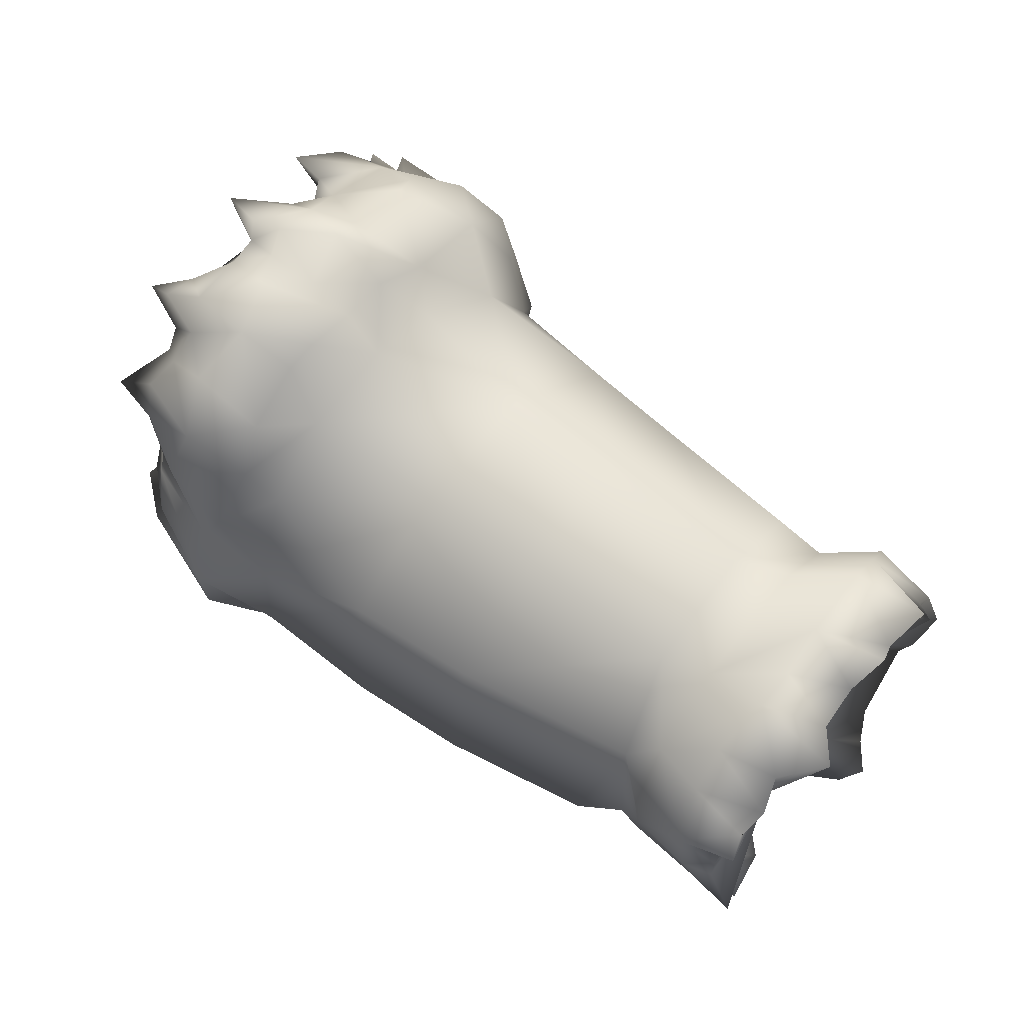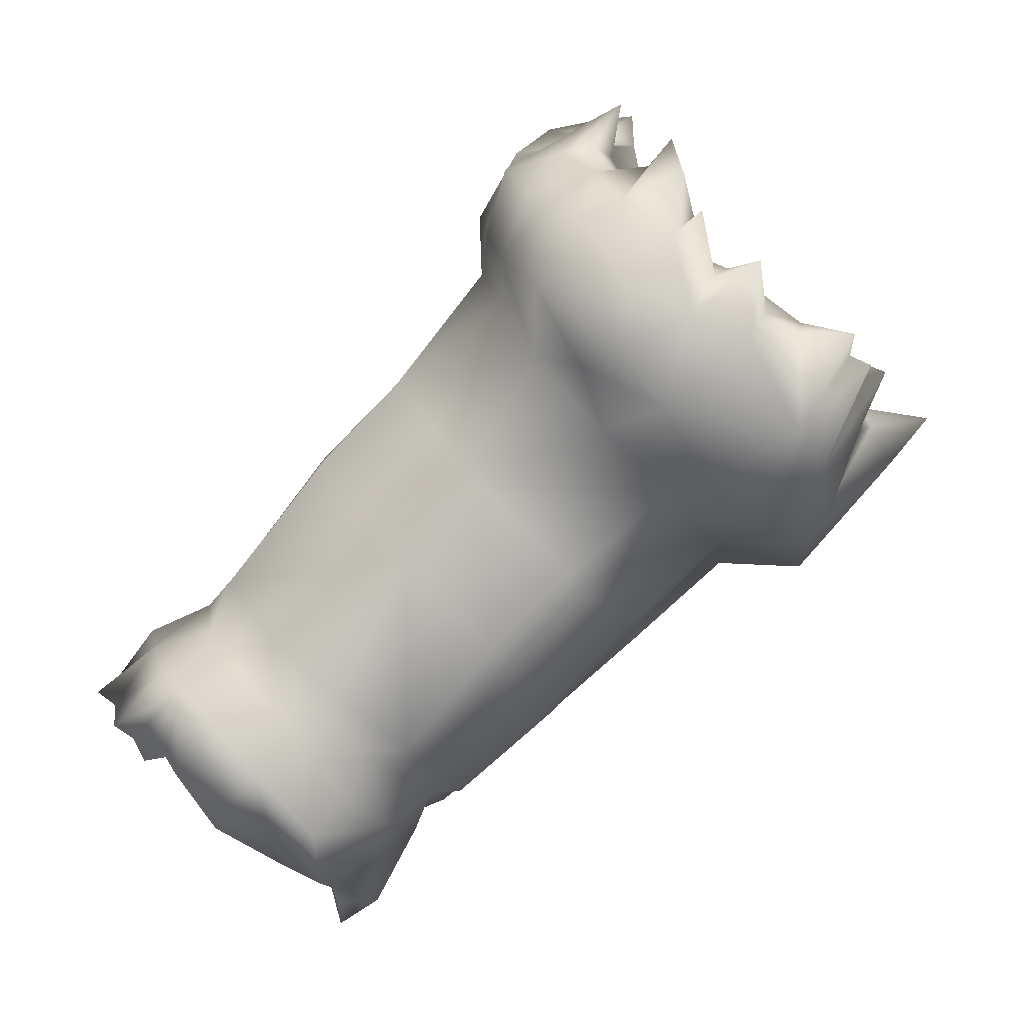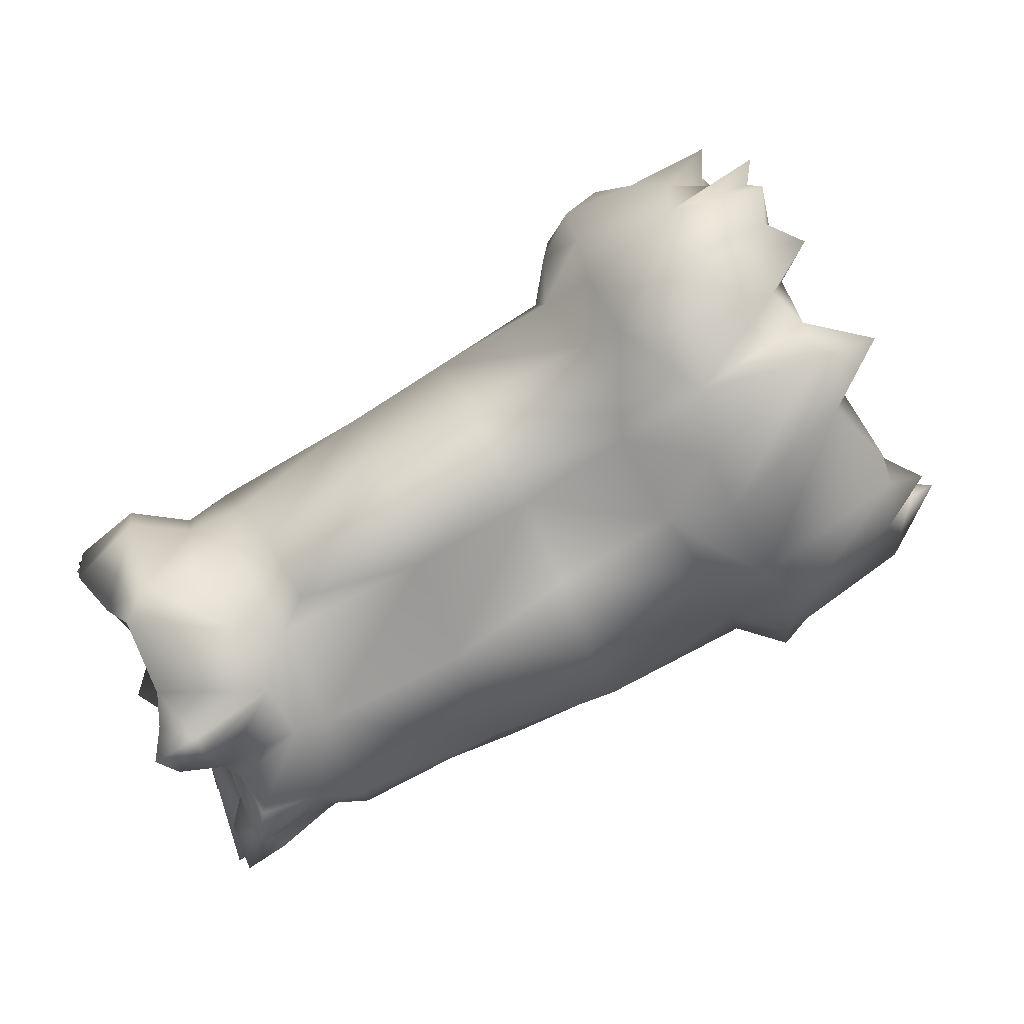
<metadata>
{"format":"obj","ext":"obj","renderer":"f3d","projection":"perspective","resolution":1024,"background":"white","views":[{"elev":12.7,"azim":70.7,"up":"+Z"},{"elev":50.6,"azim":-172.7,"up":"+Z"},{"elev":-12.7,"azim":-134.8,"up":"+Z"}]}
</metadata>
<code>
g Pack_Heavy_RightArm_A_F:0
v 29.52 1.756 -26.81
v 30.34 0.5767 -26.61
v 30.94 1.475 -27.31
v 29.48 2.498 -27.39
v 30.09 2.434 -28.02
v 30.86 0.2583 -26.72
v 31.62 0.3315 -27.91
v 31.25 -0.5757 -27.22
v 30.23 -0.7183 -26.83
v 30.83 -1.239 -26.98
v 30.66 -2.215 -27.47
v 31.11 -1.992 -27.67
v 31 -1.828 -27.27
v 30.59 -2.154 -27.16
v 30.59 -2.498 -27.81
v 31.73 -1.082 -27.3
v 31.95 -0.4126 -28.09
v 31.62 -1.454 -28.08
v 32 -0.9883 -28.58
v 31.7 -2.287 -28.03
v 32.25 -1.654 -28.98
v 31.25 -3.227 -28.28
v 31.66 -2.639 -28.81
v 30.95 -3.309 -28.89
v 31.94 -1.927 -29.39
v 32.03 -1.539 -30.3
v 30.52 -3.592 -28.31
v 31.73 -3.377 -29.5
v 32.22 -2.58 -30.25
v 31.31 -3.51 -30.52
v 31.78 -2.674 -31.09
v 30.84 -3.59 -29.36
v 30.52 -3.916 -29.77
v 30 -3.844 -30.38
v 30.77 -3.68 -31.16
v 31.3 -3.039 -32
v 30.53 -3.096 -32.34
v 29.22 -2.773 -33.81
v 27.89 -2.662 -33.12
v 28.36 -1.68 -34.34
v 28.72 -0.8081 -34.16
v 27.73 -0.9785 -34.31
v 27.08 -0.4331 -34.09
v 28.09 0.08081 -34.16
v 27.53 2.113 -27.31
v 28.45 2.037 -27.05
v 28.75 3.004 -28.16
v 26.62 3.133 -28.23
v 25.62 2.035 -27.8
v 25.97 1.995 -27.67
v 28.86 0.8032 -26.58
v 28.16 1.178 -27.03
v 27.48 1.313 -26.47
v 28.45 0.4888 -26.31
v 29.72 0.2969 -26.44
v 28.78 -0.1577 -26.23
v 29.06 -1.041 -26.28
v 29.98 -2.393 -26.84
v 30.27 -3.113 -28.11
v 29.88 -3.713 -28.25
v 30 -3.365 -28.94
v 28.92 -4.113 -29.97
v 29.97 -3.631 -31.05
v 29.89 -3.656 -31.34
v 29.55 -3.771 -30.47
v 29.44 -3.168 -30.48
v 29.14 -3.248 -32.12
v 28.11 -3.516 -31.73
v 28.5 -3.484 -32.44
v 29.14 -3.248 -32.12
v 29.62 -3.619 -32.06
v 28.95 -3.549 -31.45
v 30.05 -3.107 -33.22
v 28.78 -3.381 -30.81
v 28.12 -2.945 -32.28
v 27.62 -2.301 -32.72
v 26.53 -2.373 -32.97
v 26.78 -2.459 -32.06
v 28.14 -2.879 -31.31
v 25.8 -2.48 -31.88
v 25.92 -2.049 -32.12
v 26.02 -1.544 -32.69
v 25.47 -0.8789 -32.16
v 25 1.498 -30.64
v 26.5 1.863 -32.84
v 25.31 0.7036 -31.28
v 24.47 0.7729 -30.28
v 25.41 1.379 -29.95
v 26.22 2.908 -31.19
v 25.62 1.851 -29.53
v 26.22 3.188 -29.11
v 26 3.145 -30.27
v 25.33 1.373 -28.62
v 25.77 1.821 -28.33
v 25.62 2.035 -27.8
v 25.77 1.821 -28.33
v 26 1.408 -28.33
v 25.97 1.995 -27.67
v 25.94 1.946 -27.23
v 25.33 1.373 -28.62
v 27.48 1.313 -26.47
v 27.53 2.113 -27.31
v 27.31 1.534 -27.38
v 26.78 1.819 -27.44
v 29.39 -0.73 -26.62
v 29.06 -1.041 -26.28
v 28.91 -0.4346 -27.08
v 29.39 -0.73 -26.62
v 30.33 -1.437 -26.94
v 29.88 -3.453 -29.31
v 29.23 -2.932 -30.64
v 26.59 0.98 -33.78
v 25.02 -0.07709 -31.92
v 26.75 -0.6104 -31
v 25.02 -0.07709 -31.92
v 25.47 -0.8789 -32.16
v 25.41 0.3967 -30.91
v 25.31 0.7036 -31.28
v 25.41 1.379 -29.95
v 24.47 0.7729 -30.28
v 25.84 0.7988 -30.12
v 25.62 1.851 -29.53
v 26.09 1.022 -29.03
v 26.75 1.223 -27.84
v 25.94 1.946 -27.23
v 26.78 1.819 -27.44
v 28.16 1.178 -27.03
v 27.97 0.8311 -27.19
v 28.53 0.2854 -26.88
v 28.38 0.7412 -27.16
v 28.53 0.2854 -26.88
v 28.45 0.4888 -26.31
v 28.78 -0.1577 -26.23
v 29.16 -0.666 -28.16
v 29.67 -0.9888 -27.41
v 30.23 -0.7183 -26.83
v 29.78 -3.127 -28.41
v 30 -3.365 -28.94
v 29.88 -3.713 -28.25
v 29.78 -3.127 -28.41
v 29.88 -3.453 -29.31
v 30.33 -2.117 -27.56
v 29.31 -2.168 -29.55
v 30.33 -2.117 -27.56
v 30.33 -1.437 -26.94
v 30.05 -1.686 -27.39
v 30.33 -1.437 -26.94
v 30.05 -1.686 -27.39
v 29.19 -3.135 -29.97
v 29.19 -3.135 -29.97
v 28.14 -2.879 -31.31
v 29.23 -2.932 -30.64
v 29.44 -3.168 -30.48
v 29.19 -3.135 -29.97
v 28.14 -2.879 -31.31
v 27.22 -2.25 -31.75
v 26.02 -1.544 -32.69
v 25.92 -2.049 -32.12
v 26.39 -1.432 -31.98
v 25.33 -1.544 -31.97
v 26.67 -1.935 -31.77
v 26.78 -2.459 -32.06
v 27.22 -2.25 -31.75
v 27.94 -1.624 -30.92
v 25.8 -2.48 -31.88
v 27.08 0.3223 -29.47
v 27.69 3.17 -31.14
v 28 2.785 -31.62
v 26.31 2.613 -32.22
v 27.64 2.16 -32.91
v 27.61 1.146 -33.69
v 29.86 -1.654 -33.81
v 30.05 -3.107 -33.22
v 29.86 -1.654 -33.81
v 30.11 -1.895 -33.97
v 30.8 -2.145 -33
v 31.48 -2.088 -31.64
v 32.06 -0.5225 -29.2
v 31.59 0.4905 -28.7
v 30.91 1.812 -28.53
v 29.67 2.828 -29.02
v 27.34 3.545 -30.12
v 28.55 3.1 -30.03
v 27.95 3.594 -29.17
v 29.06 4.336 -32.31
v 29.3 3.666 -32.59
v 28 2.785 -31.62
v 27.69 3.17 -31.14
v 28.55 3.1 -30.03
v 29.98 4.277 -30.91
v 29.67 2.828 -29.02
v 31.56 3.482 -29.84
v 32.62 4.453 -30.78
v 31.14 5.309 -31.78
v 30.91 1.812 -28.53
v 33.22 1.439 -29.94
v 31.59 0.4905 -28.7
v 32.06 -0.5225 -29.2
v 34.31 2.605 -30.77
v 32.03 -1.539 -30.3
v 33.34 -0.07574 -31.36
v 31.48 -2.088 -31.64
v 32.66 -1.023 -33.31
v 34.59 1.263 -32.22
v 30.8 -2.145 -33
v 34.06 0.2668 -34.09
v 30.11 -1.895 -33.97
v 31.56 -0.6938 -34.94
v 32.78 0.502 -35.69
v 29.86 -1.654 -33.81
v 31.39 -0.3538 -34.62
v 32.62 0.9326 -35.34
v 29.89 1.007 -35.31
v 31.39 -0.3538 -34.62
v 29.86 -1.654 -33.81
v 28.72 -0.8081 -34.16
v 31.25 2.338 -36
v 32.62 0.9326 -35.34
v 28.09 0.08081 -34.16
v 27.61 1.146 -33.69
v 29.14 2.383 -34.88
v 30.36 4.191 -35.06
v 28.94 3.201 -33.88
v 27.64 2.16 -32.91
v 30.53 4.836 -33.59
v 30.16 5.375 -33.25
v 35.91 2.898 -33.56
v 35.5 2.465 -35.22
v 35.69 4.191 -32.19
v 34.75 5.434 -31.86
v 33.53 6.109 -32.41
v 32.38 6.426 -33.19
v 31.52 6.441 -34.22
v 33.34 3.371 -37.03
v 32.38 4.426 -37.06
v 33.97 2.256 -36.56
v 34.59 2.785 -36.12
v 34.16 2.951 -36.66
v 34.16 2.951 -36.66
v 34.97 2.904 -36.56
v 34.59 2.785 -36.12
v 34.16 2.951 -36.66
v 34.25 3.191 -36.94
v 33.34 3.371 -37.03
v 33.56 3.824 -37.03
v 31.97 5.496 -36.03
v 33.06 4.543 -37.19
v 32.38 4.426 -37.06
v 32.72 4.938 -37.09
v 31.97 5.496 -36.03
v 32.47 5.715 -36.19
v 32.06 6.305 -34.66
v 32.06 6.305 -34.66
v 32.31 6.418 -35.59
v 32.62 6.98 -34.66
v 33.09 6.625 -33.06
v 33.25 7.273 -33.56
v 33.53 6.109 -32.41
v 34.19 6.602 -32.75
v 34.75 5.434 -31.86
v 35.06 5.969 -32.34
v 35.69 4.191 -32.19
v 35.88 5.059 -32.44
v 36.06 6.422 -32.25
v 36.44 5.949 -32.38
v 35.91 2.898 -33.56
v 36.31 3.516 -33.78
v 36.88 5.039 -33.06
v 37.25 3.98 -34.06
v 37 4.527 -33.69
v 36.09 2.82 -35
v 36.91 3.432 -34.81
v 37.41 4.172 -35.19
v 35.5 2.465 -35.22
v 35.62 2.592 -36
v 35.16 3.768 -37.5
v 35.53 3.455 -37.16
v 34.59 4.105 -37.62
v 34.09 4.785 -37.69
v 34.16 4.504 -37.81
v 34.78 4.723 -38.16
v 33.97 4.996 -37.66
v 33.62 5.406 -37.38
v 33.06 5.82 -37.28
v 33.19 6.578 -36.75
v 33.22 6.156 -36.88
v 33.22 6.156 -36.88
v 34.03 5.551 -36.75
v 33.62 5.406 -37.38
v 33.06 5.82 -37.28
v 33.19 6.578 -36.75
v 33.38 7.309 -36.88
v 32.97 7.16 -36.59
v 33.59 8.258 -34.59
v 33.47 7.719 -35.66
v 32.84 7.402 -36.41
v 33.44 7.734 -36.75
v 33.72 7.824 -33.91
v 34.31 8.125 -34.28
v 34.66 7.469 -32.72
v 35.25 8.055 -33.59
v 35.53 6.848 -32.28
v 35.97 7.488 -33
v 36.19 7.199 -33
v 37.12 6.77 -32.91
v 36.81 6.863 -33.06
v 37.31 6.098 -33.31
v 37.12 6.77 -32.91
v 37.31 6.098 -33.31
v 36.78 5.438 -34.19
v 37.5 5.355 -33.88
v 37.69 5.809 -33.41
v 37.56 4.918 -34.41
v 37.97 4.797 -34.91
v 37.47 3.951 -35.72
v 36.78 3.123 -35.47
v 37 3.797 -36.22
v 36.53 2.93 -36.34
v 34.97 2.904 -36.56
v 35.53 3.455 -37.16
v 35.75 4.164 -37.94
v 36.38 3.643 -36.88
v 35.97 3.762 -37.22
v 35.19 4.5 -37.28
v 34.88 4.727 -37.41
v 34.78 4.723 -38.16
v 34.09 4.785 -37.69
v 34.75 5.113 -37.5
v 35.19 4.5 -37.28
v 34.88 4.727 -37.41
v 34.66 5.012 -36.78
v 35.19 5.535 -35.28
v 36.53 4.43 -35.75
v 34.03 6.492 -35.84
v 33.38 7.309 -36.88
v 33.44 7.734 -36.75
v 35.75 4.164 -37.94
v 33.47 7.719 -35.66
v 34.72 6.801 -34.09
v 33.59 8.258 -34.59
v 34.31 8.125 -34.28
v 37.47 3.951 -35.72
v 37 3.797 -36.22
v 35.25 8.055 -33.59
v 35.97 7.488 -33
v 37.97 4.797 -34.91
v 37.41 4.172 -35.19
v 36.28 6.441 -33.62
v 36.19 7.199 -33
v 36.56 7.188 -33.19
v 36.81 6.863 -33.06
v 37.5 5.355 -33.88
v 37.69 5.809 -33.41
v 37.56 4.918 -34.41
v 33.47 7.652 -36.19
v 34.62 4.383 -37.81
v 34.25 5.148 -37.47
v 33.97 4.996 -37.66
v 36.38 3.643 -36.88
v 35.97 3.762 -37.22
v 36.62 3.609 -36.66
v 37.12 3.609 -36.56
v 37.12 3.609 -36.56
v 36.38 3.643 -36.88
v 36.62 3.609 -36.66
v 36.56 7.188 -33.19
v 33.75 5.34 -37.84
v 33.75 5.34 -37.84
v 33.09 6.625 -33.06
v 33.47 7.652 -36.19
v 34.59 2.785 -36.12
v 25.33 -1.544 -31.97
f 1 2 3
f 4 3 5
f 3 2 6
f 7 3 6
f 6 8 7
f 8 6 9
f 9 10 8
f 11 12 13
f 13 14 11
f 15 12 11
f 16 8 10
f 10 13 16
f 17 16 18
f 18 19 17
f 20 21 19
f 19 18 20
f 12 20 18
f 20 22 23
f 22 24 23
f 23 25 21
f 21 20 23
f 26 21 25
f 22 27 24
f 24 28 23
f 29 25 23
f 23 28 29
f 30 31 29
f 29 28 30
f 30 28 32
f 32 33 30
f 30 33 34
f 34 35 30
f 31 30 35
f 35 36 31
f 37 36 35
f 38 39 40
f 41 40 42
f 43 44 42
f 45 46 47
f 48 49 50
f 45 47 48
f 4 47 46
f 46 1 4
f 51 46 52
f 45 53 46
f 52 54 51
f 55 51 56
f 56 57 55
f 14 10 58
f 58 11 14
f 59 22 15
f 27 59 60
f 27 60 61
f 61 24 27
f 34 33 62
f 63 64 37
f 37 35 63
f 65 63 35
f 35 34 65
f 65 62 66
f 67 68 69
f 70 71 72
f 73 69 38
f 72 74 70
f 64 72 71
f 75 69 68
f 69 39 38
f 39 75 76
f 40 39 76
f 42 40 76
f 76 77 42
f 77 76 78
f 79 68 67
f 77 78 80
f 77 80 81
f 43 82 83
f 77 81 82
f 77 82 43
f 43 42 77
f 84 85 86
f 84 87 88
f 89 88 90
f 91 92 90
f 91 90 93
f 91 94 49
f 49 48 91
f 91 93 94
f 95 96 97
f 97 98 95
f 48 50 99
f 96 100 97
f 101 102 103
f 104 45 48
f 48 99 104
f 105 106 107
f 55 108 9
f 9 2 55
f 6 2 9
f 109 58 10
f 10 9 109
f 24 61 110
f 110 32 24
f 63 66 111
f 84 86 87
f 86 85 112
f 112 113 86
f 83 113 112
f 112 43 83
f 114 115 116
f 117 118 115
f 119 120 121
f 122 119 123
f 124 125 98
f 98 97 124
f 126 125 124
f 124 103 126
f 100 122 123
f 97 100 123
f 124 97 123
f 127 101 128
f 128 103 124
f 51 54 129
f 130 127 128
f 130 131 132
f 133 131 107
f 106 133 107
f 130 128 134
f 134 131 130
f 107 131 134
f 105 135 136
f 60 59 137
f 138 139 140
f 141 138 140
f 15 142 137
f 137 59 15
f 142 15 11
f 11 58 142
f 143 140 144
f 58 145 146
f 147 136 135
f 135 148 147
f 142 58 146
f 62 110 149
f 66 62 150
f 64 63 111
f 111 74 64
f 151 152 143
f 152 153 154
f 74 155 70
f 75 68 79
f 78 76 156
f 79 156 76
f 76 75 79
f 157 158 159
f 159 160 157
f 114 160 159
f 116 160 114
f 161 162 163
f 161 163 164
f 161 158 165
f 164 114 159
f 159 161 164
f 164 151 143
f 152 154 143
f 117 114 166
f 166 121 117
f 134 135 107
f 128 124 166
f 166 134 128
f 123 121 166
f 166 124 123
f 134 143 144
f 144 148 134
f 148 135 134
f 167 168 89
f 89 168 169
f 112 85 170
f 170 171 112
f 43 112 171
f 171 44 43
f 42 44 41
f 38 40 41
f 41 172 38
f 173 71 70
f 173 37 64
f 64 71 173
f 38 172 73
f 173 174 175
f 176 173 175
f 177 36 176
f 177 31 36
f 31 177 26
f 26 29 31
f 26 25 29
f 21 178 19
f 7 17 179
f 180 3 7
f 7 179 180
f 5 180 181
f 5 47 4
f 167 182 183
f 47 184 48
f 183 182 184
f 185 186 187
f 187 188 185
f 189 190 185
f 185 188 189
f 189 191 192
f 192 190 189
f 192 193 194
f 194 190 192
f 195 192 191
f 196 192 195
f 195 197 196
f 197 198 196
f 192 196 199
f 199 193 192
f 200 201 196
f 196 198 200
f 202 203 201
f 201 200 202
f 196 201 204
f 204 199 196
f 202 205 203
f 201 203 206
f 206 204 201
f 207 208 203
f 203 205 207
f 206 203 208
f 208 209 206
f 210 211 208
f 208 207 210
f 211 212 209
f 209 208 211
f 213 214 215
f 215 216 213
f 214 213 217
f 217 218 214
f 216 219 213
f 213 219 220
f 220 221 213
f 217 221 222
f 186 223 224
f 224 187 186
f 186 225 222
f 222 223 186
f 220 224 223
f 223 221 220
f 222 221 223
f 185 226 225
f 225 186 185
f 226 185 190
f 190 194 226
f 227 204 206
f 206 228 227
f 227 229 199
f 199 204 227
f 229 230 193
f 193 199 229
f 193 230 231
f 232 194 193
f 193 231 232
f 194 232 233
f 233 226 194
f 234 217 235
f 236 228 206
f 206 209 236
f 237 236 238
f 217 234 239
f 239 218 217
f 240 241 242
f 243 240 242
f 244 245 243
f 243 242 244
f 217 222 246
f 246 235 217
f 247 245 244
f 244 248 247
f 248 249 247
f 250 251 249
f 249 248 250
f 233 252 225
f 225 226 233
f 246 222 225
f 225 252 246
f 251 250 253
f 253 254 251
f 253 255 254
f 255 253 256
f 256 257 255
f 256 258 259
f 259 257 256
f 260 261 259
f 259 258 260
f 262 263 261
f 261 260 262
f 264 261 263
f 263 265 264
f 262 266 267
f 267 263 262
f 263 268 265
f 269 270 267
f 266 271 267
f 269 272 273
f 274 275 271
f 276 277 240
f 240 243 276
f 243 278 276
f 279 280 245
f 281 280 279
f 279 245 247
f 247 282 279
f 283 249 284
f 285 286 251
f 285 251 254
f 287 288 289
f 289 290 287
f 288 287 291
f 292 285 293
f 255 294 295
f 254 255 295
f 293 296 297
f 297 292 293
f 254 295 296
f 294 298 299
f 300 301 299
f 299 298 300
f 302 303 301
f 301 300 302
f 303 302 264
f 264 304 303
f 305 306 264
f 305 264 265
f 307 305 265
f 265 268 307
f 308 309 310
f 311 312 268
f 268 270 311
f 270 269 313
f 313 311 270
f 314 269 273
f 315 272 316
f 317 315 316
f 316 318 317
f 318 275 319
f 319 320 318
f 321 277 276
f 322 277 323
f 321 276 324
f 276 278 324
f 324 278 325
f 326 327 328
f 329 330 331
f 331 332 333
f 334 291 335
f 334 335 336
f 333 337 329
f 333 329 331
f 334 338 339
f 339 340 341
f 342 343 333
f 341 344 339
f 339 344 345
f 346 347 333
f 348 349 350
f 310 348 351
f 351 308 310
f 352 310 353
f 354 346 333
f 333 310 354
f 293 254 296
f 285 254 293
f 295 355 296
f 278 356 325
f 330 328 331
f 243 245 278
f 315 273 272
f 330 326 328
f 328 357 331
f 332 288 334
f 327 358 357
f 356 278 280
f 356 281 325
f 277 321 323
f 333 359 360
f 359 333 361
f 333 343 362
f 333 347 342
f 272 271 316
f 318 363 317
f 316 271 318
f 364 365 318
f 269 267 271
f 271 272 269
f 320 364 318
f 249 251 284
f 348 339 345
f 348 345 349
f 264 366 304
f 259 300 298
f 298 257 259
f 255 257 298
f 298 294 255
f 261 302 300
f 300 259 261
f 302 261 264
f 306 366 264
f 348 350 351
f 309 353 310
f 268 312 307
f 269 314 313
f 310 352 354
f 365 363 318
f 333 360 337
f 358 367 357
f 247 368 282
f 368 247 249
f 249 283 368
f 286 284 251
f 334 288 291
f 232 369 252
f 252 233 232
f 231 369 232
f 212 238 236
f 236 209 212
f 236 237 228
f 62 65 34
f 57 108 55
f 53 52 46
f 101 103 128
f 164 163 151
f 55 1 51
f 20 15 22
f 105 107 135
f 56 51 129
f 117 115 114
f 84 169 85
f 89 84 88
f 119 121 123
f 126 103 102
f 141 140 143
f 63 65 66
f 166 114 164
f 164 143 166
f 134 166 143
f 120 117 121
f 118 117 120
f 21 26 178
f 334 370 338
f 339 338 340
f 332 348 310
f 332 339 348
f 310 333 332
f 281 356 280
f 280 278 245
f 288 367 289
f 288 332 357
f 328 327 357
f 367 288 357
f 357 332 331
f 355 297 296
f 334 336 370
f 361 333 362
f 48 184 182
f 182 91 48
f 89 92 182
f 181 183 184
f 184 47 181
f 168 170 169
f 170 85 169
f 84 89 169
f 92 91 182
f 92 89 90
f 4 1 3
f 16 17 7
f 7 8 16
f 17 19 178
f 17 178 179
f 18 16 13
f 13 12 18
f 13 10 14
f 1 55 2
f 46 51 1
f 167 89 182
f 217 213 221
f 3 180 5
f 266 274 271
f 319 275 274
f 274 371 319
f 318 271 275
f 24 32 28
f 64 74 72
f 130 132 127
f 12 15 20
f 59 27 22
f 155 74 111
f 161 165 162
f 161 159 158
f 69 75 39
f 36 37 176
f 176 37 173
f 263 267 268
f 267 270 268
f 73 67 69
f 141 143 154
f 33 32 110
f 33 110 62
f 5 181 47
f 332 334 339
f 83 82 372

</code>
